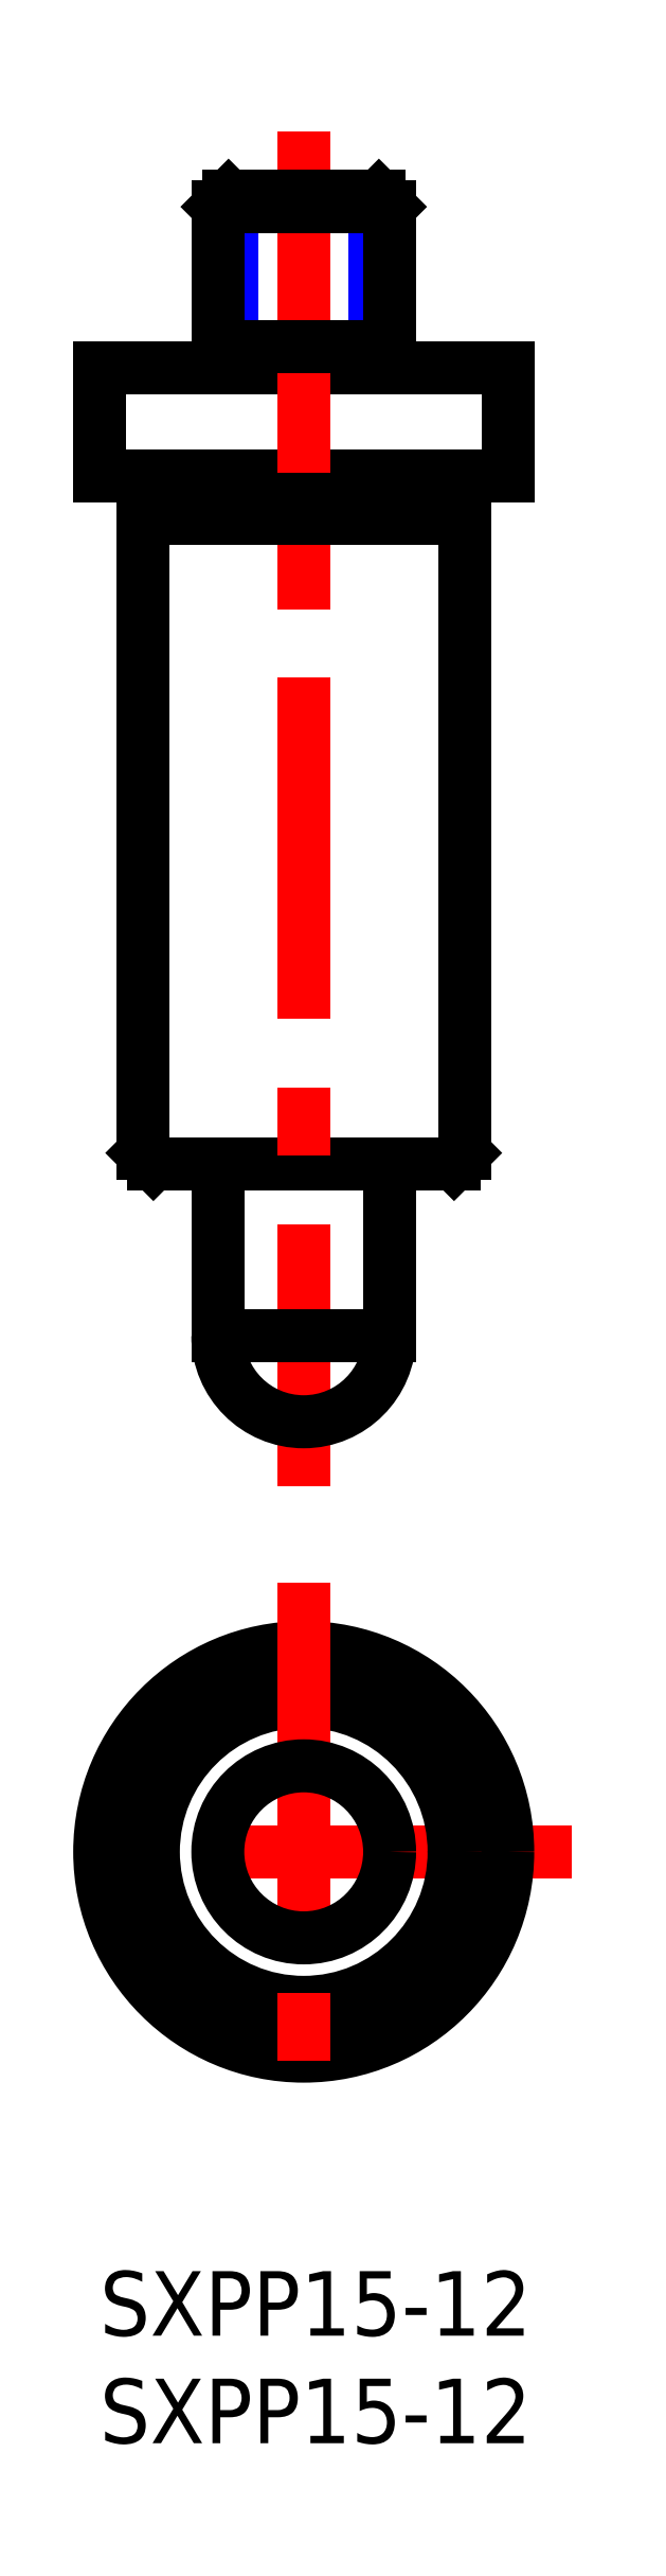
<metadata>
{"format":"dxf","ext":"dxf","renderer":"ezdxf+matplotlib","layout":"modelspace","background":"white","min_lineweight":24,"dpi":150}
</metadata>
<code>
0
SECTION
2
ENTITIES
0
INSERT
8
MSM_CONTINUOUS
2
*U2
10
0
20
0
30
0
0
INSERT
8
MSM_CONTINUOUS
2
*U3
10
0
20
0
30
0
0
LINE
8
MSM_CENTER
10
22
20
19.5
30
0
11
-3
21
19.5
31
0
0
CIRCLE
8
MSM_CONTINUOUS
10
9.5
20
19.5
30
0
40
7
0
CIRCLE
8
MSM_CONTINUOUS
10
9.5
20
19.5
30
0
40
7.5
0
CIRCLE
8
MSM_CONTINUOUS
10
9.5
20
19.5
30
0
40
9.5
0
LINE
8
MSM_CENTER
10
9.5
20
32
30
0
11
9.5
21
7
31
0
0
CIRCLE
8
MSM_CONTINUOUS
10
9.5
20
19.5
30
0
40
4
0
LINE
8
MSM_CONTINUOUS
10
4.26e-14
20
88.5
30
0
11
19
21
88.5
31
0
0
LINE
8
MSM_CONTINUOUS
10
4.26e-14
20
83.5
30
0
11
19
21
83.5
31
0
0
LINE
8
MSM_CONTINUOUS
10
2.5
20
51.5
30
0
11
16.5
21
51.5
31
0
0
LINE
8
MSM_CENTER
10
9.5
20
99.5
30
0
11
9.5
21
36.5
31
0
0
LINE
8
MSM_CONTINUOUS
10
2
20
81.5
30
0
11
2
21
52
31
0
0
LINE
8
MSM_CONTINUOUS
10
2.5
20
51.5
30
0
11
2
21
52
31
0
0
LINE
8
MSM_CONTINUOUS
10
5.5
20
43.5
30
0
11
13.5
21
43.5
31
0
0
LINE
8
MSM_CONTINUOUS
10
13.5
20
51.5
30
0
11
13.5
21
43.5
31
0
0
LINE
8
MSM_CONTINUOUS
10
5.5
20
51.5
30
0
11
5.5
21
43.5
31
0
0
ARC
8
MSM_CONTINUOUS
10
9.5
20
43.5
30
0
40
4
50
180
51
0
0
LINE
8
MSM_CONTINUOUS
10
4.26e-14
20
83.5
30
0
11
4.26e-14
21
88.5
31
0
0
LINE
8
MSM_CONTINUOUS
10
2.1
20
83.5
30
0
11
2.1
21
81.5
31
0
0
LINE
8
MSM_NARROW
10
12.82
20
89.5
30
0
11
12.82
21
96.5
31
0
0
LINE
8
MSM_NARROW
10
6.177
20
89.5
30
0
11
6.177
21
96.5
31
0
0
LINE
8
MSM_CONTINUOUS
10
12.82
20
89.5
30
0
11
12.82
21
88.5
31
0
0
LINE
8
MSM_CONTINUOUS
10
6.177
20
89.5
30
0
11
6.177
21
88.5
31
0
0
LINE
8
MSM_CONTINUOUS
10
5.5
20
89.5
30
0
11
5.5
21
96
31
0
0
LINE
8
MSM_CONTINUOUS
10
5.5
20
96
30
0
11
6
21
96.5
31
0
0
LINE
8
MSM_CONTINUOUS
10
6
20
96.5
30
0
11
13
21
96.5
31
0
0
LINE
8
MSM_CONTINUOUS
10
5.5
20
96
30
0
11
13.5
21
96
31
0
0
LINE
8
MSM_CONTINUOUS
10
13.5
20
89.5
30
0
11
13.5
21
96
31
0
0
LINE
8
MSM_CONTINUOUS
10
13
20
96.5
30
0
11
13.5
21
96
31
0
0
LINE
8
MSM_CONTINUOUS
10
5.5
20
89.5
30
0
11
13.5
21
89.5
31
0
0
LINE
8
MSM_CONTINUOUS
10
17
20
81.5
30
0
11
17
21
52
31
0
0
LINE
8
MSM_CONTINUOUS
10
16.5
20
51.5
30
0
11
17
21
52
31
0
0
LINE
8
MSM_CONTINUOUS
10
19
20
83.5
30
0
11
19
21
88.5
31
0
0
LINE
8
MSM_CONTINUOUS
10
16.9
20
83.5
30
0
11
16.9
21
81.5
31
0
0
LINE
8
MSM_CONTINUOUS
10
17
20
81.5
30
0
11
2
21
81.5
31
0
0
ENDSEC
0
EOF

</code>
